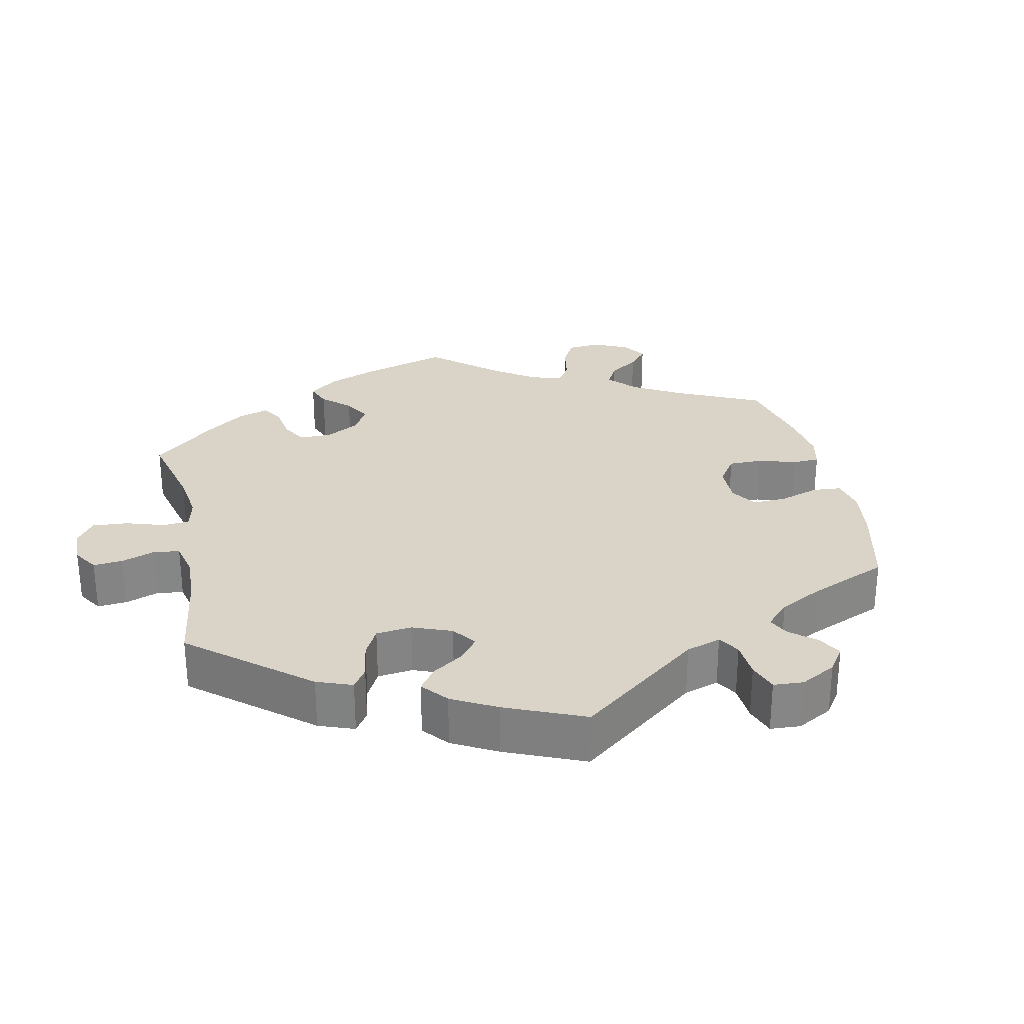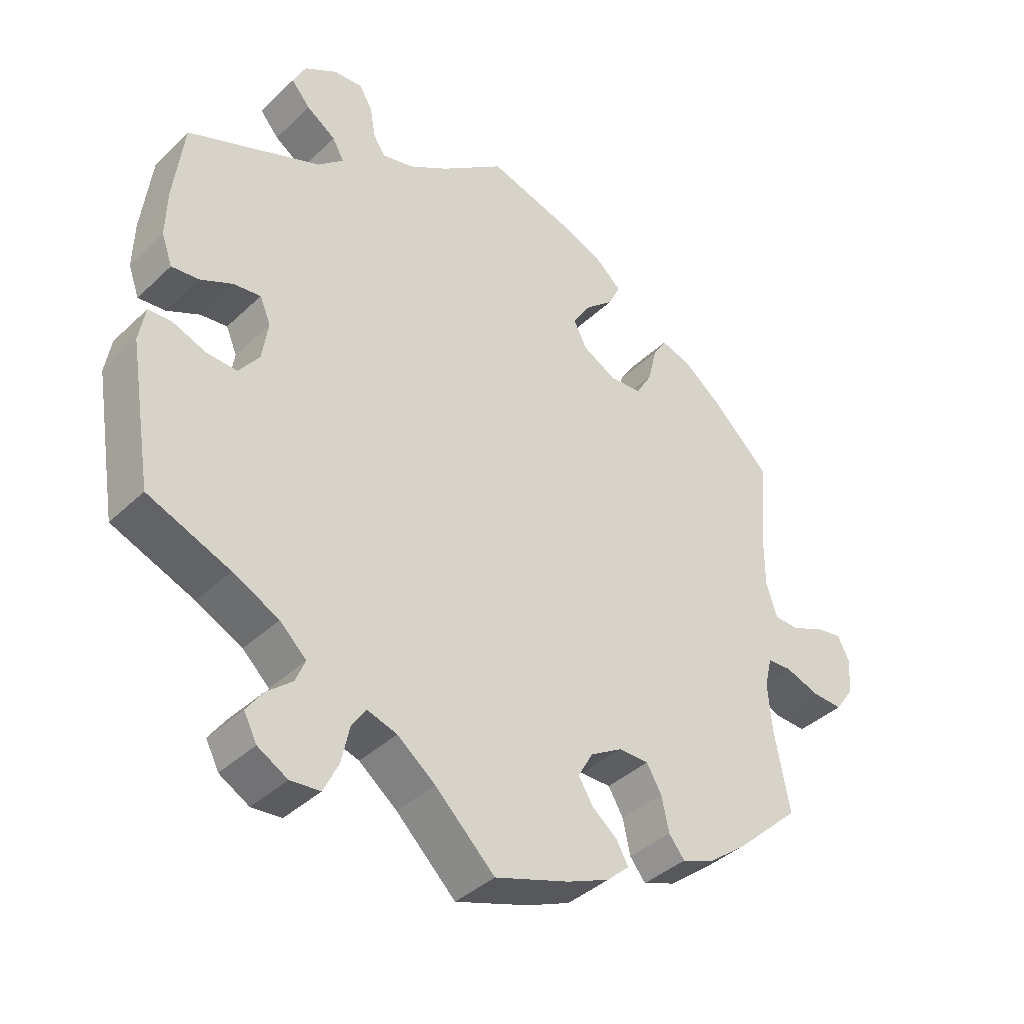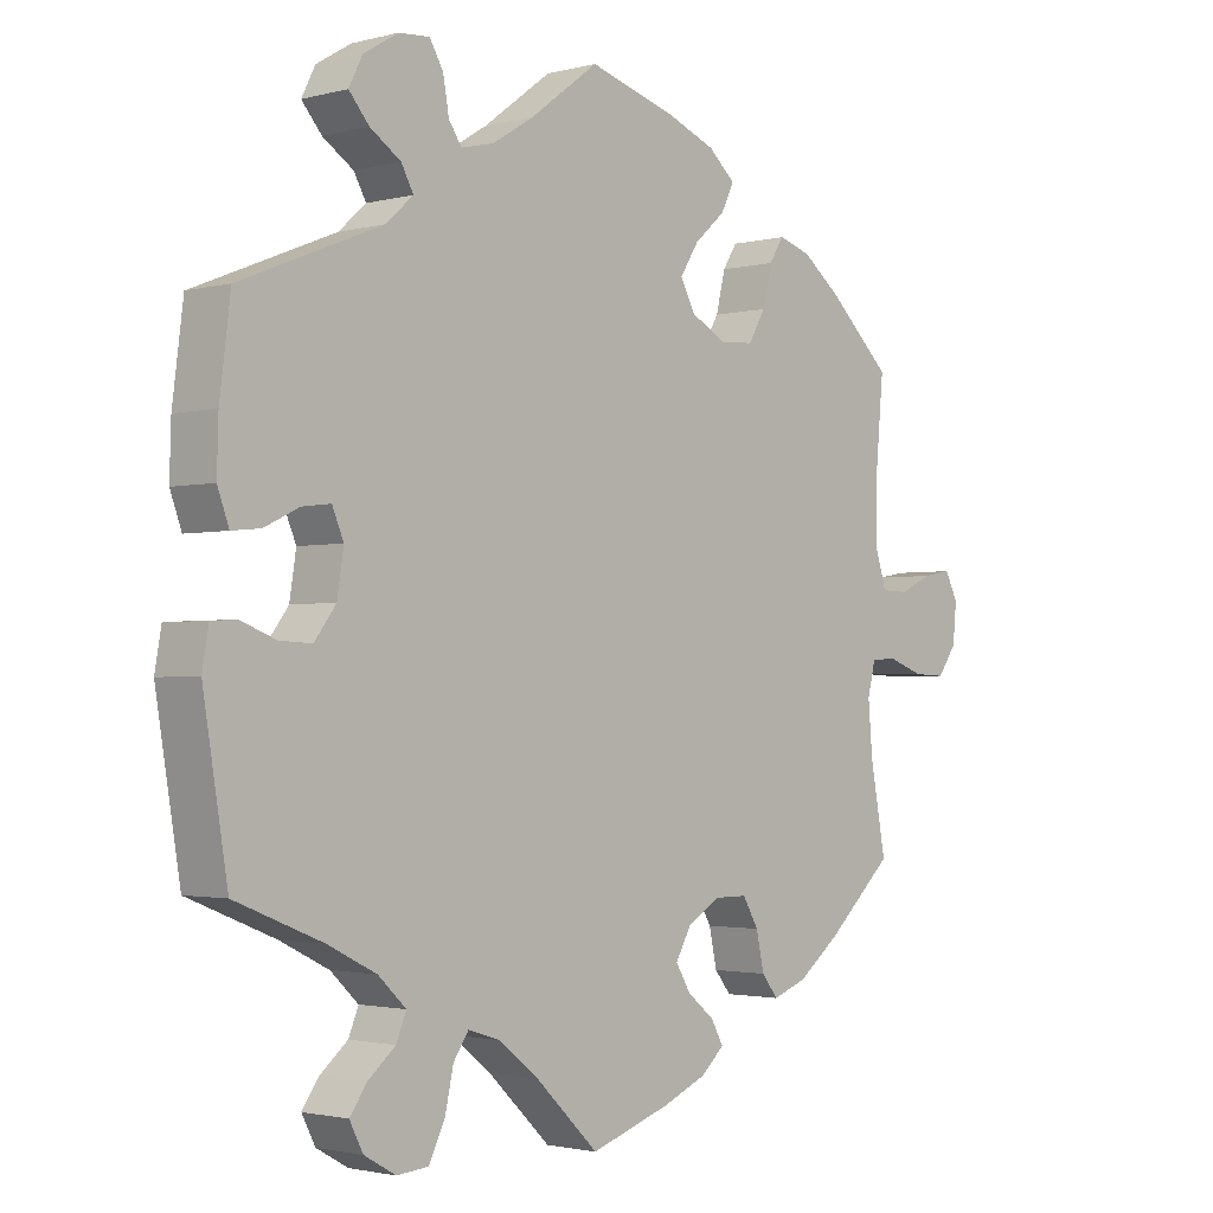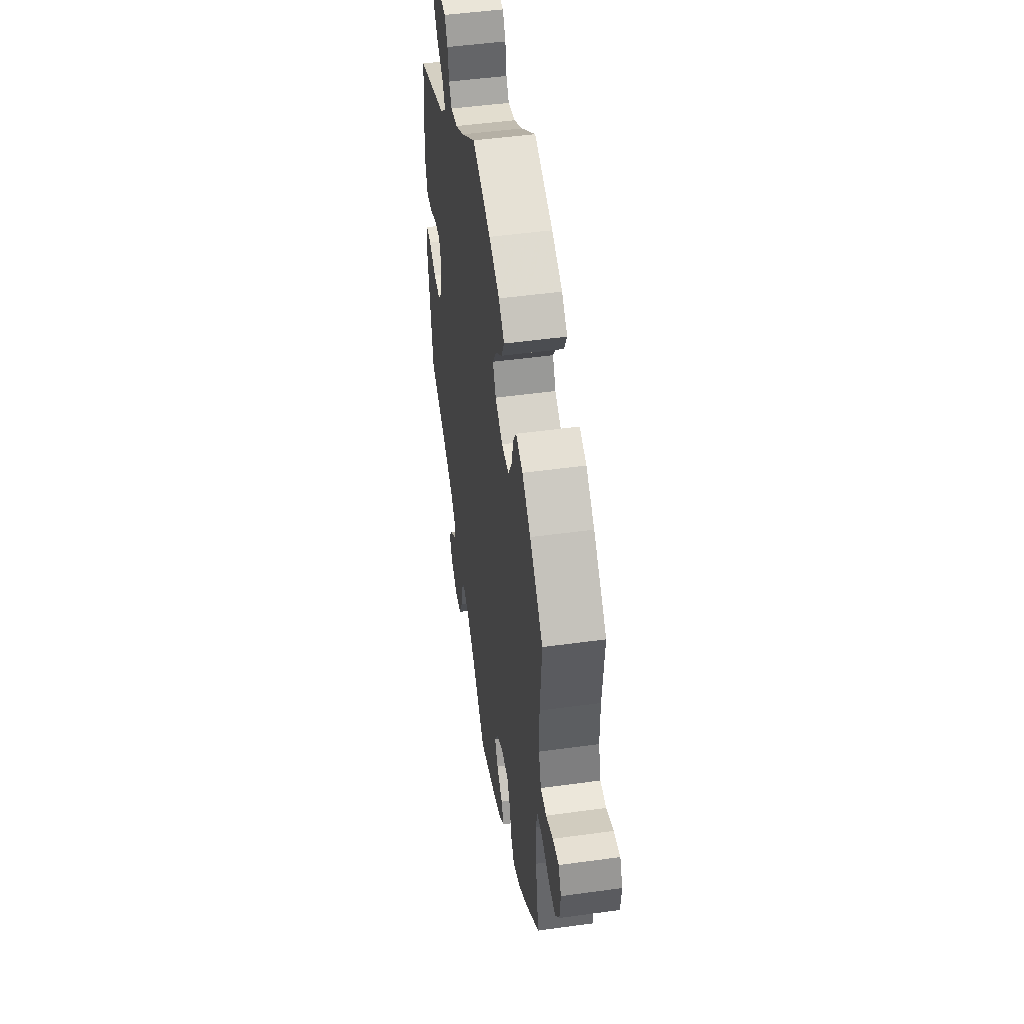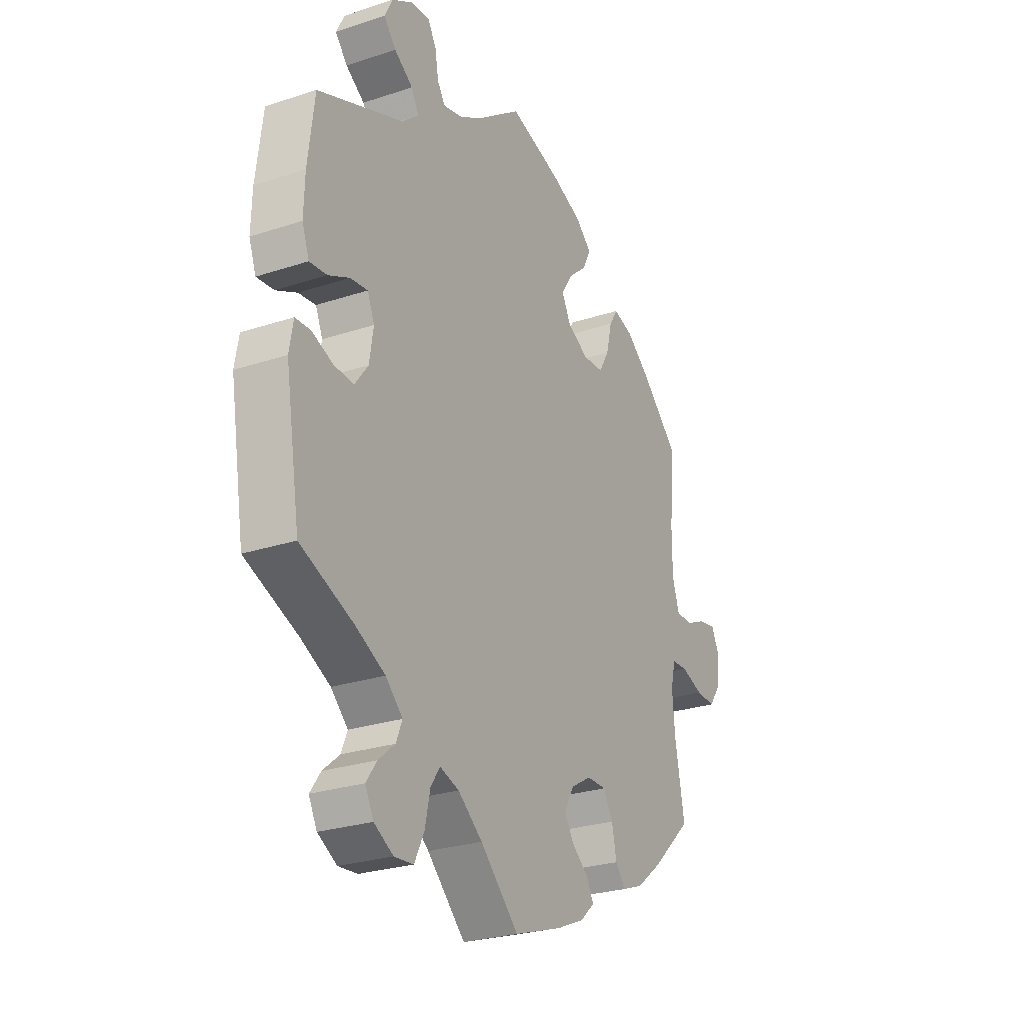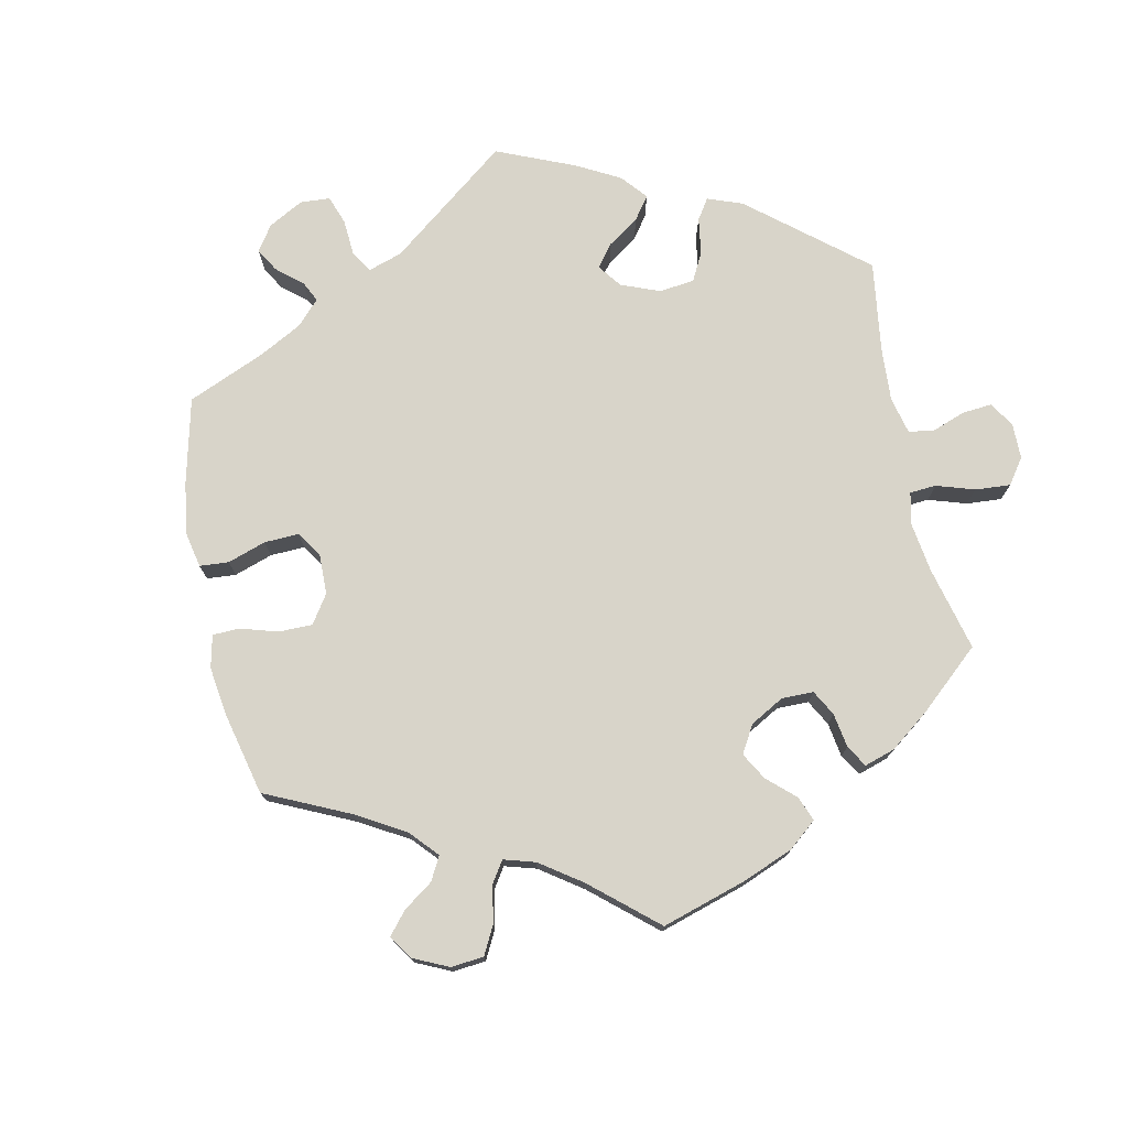
<metadata>
{"format":"obj","ext":"obj","renderer":"f3d","projection":"perspective","resolution":1024,"background":"white","views":[{"elev":28.4,"azim":-71.9,"up":"+Y"},{"elev":-39.2,"azim":-40.5,"up":"+Z"},{"elev":-2.0,"azim":-47.2,"up":"+Z"},{"elev":49.0,"azim":81.3,"up":"+Z"},{"elev":-26.5,"azim":-62.6,"up":"+Z"},{"elev":75.1,"azim":108.2,"up":"+Y"}]}
</metadata>
<code>
v 0.489 0.07 0.159
v 0.489 0.07 0.08
v 0.505 0.07 0.03
v 0.543 0.07 0.029
v 0.589 0.07 0.05
v 0.629 0.07 0.057
v 0.647 0.07 0.021
v 0.642 0.07 -0.033
v 0.615 0.07 -0.071
v 0.57 0.07 -0.069
v 0.52 0.07 -0.051
v 0.484 0.07 -0.053
v 0.473 0.07 -0.098
v 0.479 0.07 -0.169
v 0.501 0.07 -0.288
v 0.408 0.07 -0.374
v 0.349 0.07 -0.42
v 0.301 0.07 -0.438
v 0.278 0.07 -0.409
v 0.267 0.07 -0.358
v 0.245 0.07 -0.32
v 0.2 0.07 -0.32
v 0.153 0.07 -0.348
v 0.131 0.07 -0.387
v 0.152 0.07 -0.422
v 0.19 0.07 -0.453
v 0.207 0.07 -0.484
v 0.174 0.07 -0.514
v 0.111 0.07 -0.541
v 0.001 0.07 -0.578
v -0.087 0.07 -0.493
v -0.143 0.07 -0.449
v -0.187 0.07 -0.435
v -0.208 0.07 -0.466
v -0.22 0.07 -0.521
v -0.242 0.07 -0.566
v -0.286 0.07 -0.57
v -0.33 0.07 -0.545
v -0.349 0.07 -0.508
v -0.325 0.07 -0.474
v -0.287 0.07 -0.442
v -0.273 0.07 -0.408
v -0.312 0.07 -0.371
v -0.38 0.07 -0.337
v -0.501 0.07 -0.288
v -0.535 0.07 -0.081
v -0.526 0.07 -0.029
v -0.491 0.07 -0.027
v -0.442 0.07 -0.046
v -0.397 0.07 -0.048
v -0.367 0.07 -0.008
v -0.358 0.07 0.05
v -0.374 0.07 0.088
v -0.414 0.07 0.083
v -0.462 0.07 0.06
v -0.502 0.07 0.056
v -0.518 0.07 0.1
v -0.516 0.07 0.17
v -0.501 0.07 0.289
v -0.304 0.07 0.369
v -0.266 0.07 0.403
v -0.283 0.07 0.434
v -0.326 0.07 0.463
v -0.354 0.07 0.496
v -0.335 0.07 0.534
v -0.287 0.07 0.563
v -0.244 0.07 0.566
v -0.225 0.07 0.533
v -0.217 0.07 0.487
v -0.199 0.07 0.46
v -0.153 0.07 0.471
v -0.095 0.07 0.507
v 0 0.07 0.578
v 0.121 0.07 0.542
v 0.19 0.07 0.514
v 0.227 0.07 0.481
v 0.209 0.07 0.444
v 0.166 0.07 0.406
v 0.14 0.07 0.365
v 0.16 0.07 0.326
v 0.209 0.07 0.299
v 0.257 0.07 0.302
v 0.281 0.07 0.343
v 0.294 0.07 0.397
v 0.314 0.07 0.429
v 0.359 0.07 0.415
v 0.414 0.07 0.372
v 0.501 0.07 0.29
v 0.489 0 0.159
v 0.489 0 0.08
v 0.505 0 0.03
v 0.543 0 0.029
v 0.589 0 0.05
v 0.629 0 0.057
v 0.647 0 0.021
v 0.642 0 -0.033
v 0.615 0 -0.071
v 0.57 0 -0.069
v 0.52 0 -0.051
v 0.484 0 -0.053
v 0.473 0 -0.098
v 0.479 0 -0.169
v 0.501 0 -0.288
v 0.408 0 -0.374
v 0.349 0 -0.42
v 0.301 0 -0.438
v 0.278 0 -0.409
v 0.267 0 -0.358
v 0.245 0 -0.32
v 0.2 0 -0.32
v 0.153 0 -0.348
v 0.131 0 -0.387
v 0.152 0 -0.422
v 0.19 0 -0.453
v 0.207 0 -0.484
v 0.174 0 -0.514
v 0.111 0 -0.541
v 0.001 0 -0.578
v -0.087 0 -0.493
v -0.143 0 -0.449
v -0.187 0 -0.435
v -0.208 0 -0.466
v -0.22 0 -0.521
v -0.242 0 -0.566
v -0.286 0 -0.57
v -0.33 0 -0.545
v -0.349 0 -0.508
v -0.325 0 -0.474
v -0.287 0 -0.442
v -0.273 0 -0.408
v -0.312 0 -0.371
v -0.38 0 -0.337
v -0.501 0 -0.288
v -0.535 0 -0.081
v -0.526 0 -0.029
v -0.491 0 -0.027
v -0.442 0 -0.046
v -0.397 0 -0.048
v -0.367 0 -0.008
v -0.358 0 0.05
v -0.374 0 0.088
v -0.414 0 0.083
v -0.462 0 0.06
v -0.502 0 0.056
v -0.518 0 0.1
v -0.516 0 0.17
v -0.501 0 0.289
v -0.304 0 0.369
v -0.266 0 0.403
v -0.283 0 0.434
v -0.326 0 0.463
v -0.354 0 0.496
v -0.335 0 0.534
v -0.287 0 0.563
v -0.244 0 0.566
v -0.225 0 0.533
v -0.217 0 0.487
v -0.199 0 0.46
v -0.153 0 0.471
v -0.095 0 0.507
v 0 0 0.578
v 0.121 0 0.542
v 0.19 0 0.514
v 0.227 0 0.481
v 0.209 0 0.444
v 0.166 0 0.406
v 0.14 0 0.365
v 0.16 0 0.326
v 0.209 0 0.299
v 0.257 0 0.302
v 0.281 0 0.343
v 0.294 0 0.397
v 0.314 0 0.429
v 0.359 0 0.415
v 0.414 0 0.372
v 0.501 0 0.29
f 87 88 1
f 86 87 1 2
f 83 84 85 86
f 82 83 86 2
f 81 82 2 3
f 80 81 3
f 75 76 77 78
f 75 78 79
f 72 73 74 75
f 71 72 75 79
f 70 71 79 80
f 66 67 68 69
f 66 69 70
f 65 66 70
f 62 63 64 65
f 61 62 65 70
f 60 61 70 80
f 54 55 56 57
f 53 54 57 58
f 46 47 48 49
f 44 45 46 49
f 43 44 49 50
f 42 43 50 51
f 38 39 40 41
f 36 37 38 41
f 34 35 36 41
f 33 34 41 42
f 28 29 30 31
f 28 31 32
f 25 26 27 28
f 24 25 28 32
f 23 24 32 33
f 17 18 19 20
f 17 20 21
f 14 15 16 17
f 13 14 17 21
f 12 13 21 22
f 8 9 10 11
f 8 11 12
f 7 8 12
f 4 5 6 7
f 3 4 7 12
f 53 58 59 60
f 52 53 60 80
f 42 51 52 80
f 23 33 42 80
f 22 23 80
f 3 12 22 80
f 89 176 175
f 90 89 175 174
f 174 173 172 171
f 90 174 171 170
f 91 90 170 169
f 91 169 168
f 166 165 164 163
f 167 166 163
f 163 162 161 160
f 167 163 160 159
f 168 167 159 158
f 157 156 155 154
f 158 157 154
f 158 154 153
f 153 152 151 150
f 158 153 150 149
f 168 158 149 148
f 145 144 143 142
f 146 145 142 141
f 137 136 135 134
f 137 134 133 132
f 138 137 132 131
f 139 138 131 130
f 129 128 127 126
f 129 126 125 124
f 129 124 123 122
f 130 129 122 121
f 119 118 117 116
f 120 119 116
f 116 115 114 113
f 120 116 113 112
f 121 120 112 111
f 108 107 106 105
f 109 108 105
f 105 104 103 102
f 109 105 102 101
f 110 109 101 100
f 99 98 97 96
f 100 99 96
f 100 96 95
f 95 94 93 92
f 100 95 92 91
f 148 147 146 141
f 168 148 141 140
f 168 140 139 130
f 168 130 121 111
f 168 111 110
f 168 110 100 91
f 1 89 90 2
f 2 90 91 3
f 3 91 92 4
f 4 92 93 5
f 5 93 94 6
f 6 94 95 7
f 7 95 96 8
f 8 96 97 9
f 9 97 98 10
f 10 98 99 11
f 11 99 100 12
f 12 100 101 13
f 13 101 102 14
f 14 102 103 15
f 15 103 104 16
f 16 104 105 17
f 17 105 106 18
f 18 106 107 19
f 19 107 108 20
f 20 108 109 21
f 21 109 110 22
f 22 110 111 23
f 23 111 112 24
f 24 112 113 25
f 25 113 114 26
f 26 114 115 27
f 27 115 116 28
f 28 116 117 29
f 29 117 118 30
f 30 118 119 31
f 31 119 120 32
f 32 120 121 33
f 33 121 122 34
f 34 122 123 35
f 35 123 124 36
f 36 124 125 37
f 37 125 126 38
f 38 126 127 39
f 39 127 128 40
f 40 128 129 41
f 41 129 130 42
f 42 130 131 43
f 43 131 132 44
f 44 132 133 45
f 45 133 134 46
f 46 134 135 47
f 47 135 136 48
f 48 136 137 49
f 49 137 138 50
f 50 138 139 51
f 51 139 140 52
f 52 140 141 53
f 53 141 142 54
f 54 142 143 55
f 55 143 144 56
f 56 144 145 57
f 57 145 146 58
f 58 146 147 59
f 59 147 148 60
f 60 148 149 61
f 61 149 150 62
f 62 150 151 63
f 63 151 152 64
f 64 152 153 65
f 65 153 154 66
f 66 154 155 67
f 67 155 156 68
f 68 156 157 69
f 69 157 158 70
f 70 158 159 71
f 71 159 160 72
f 72 160 161 73
f 73 161 162 74
f 74 162 163 75
f 75 163 164 76
f 76 164 165 77
f 77 165 166 78
f 78 166 167 79
f 79 167 168 80
f 80 168 169 81
f 81 169 170 82
f 82 170 171 83
f 83 171 172 84
f 84 172 173 85
f 85 173 174 86
f 86 174 175 87
f 87 175 176 88
f 88 176 89 1

</code>
